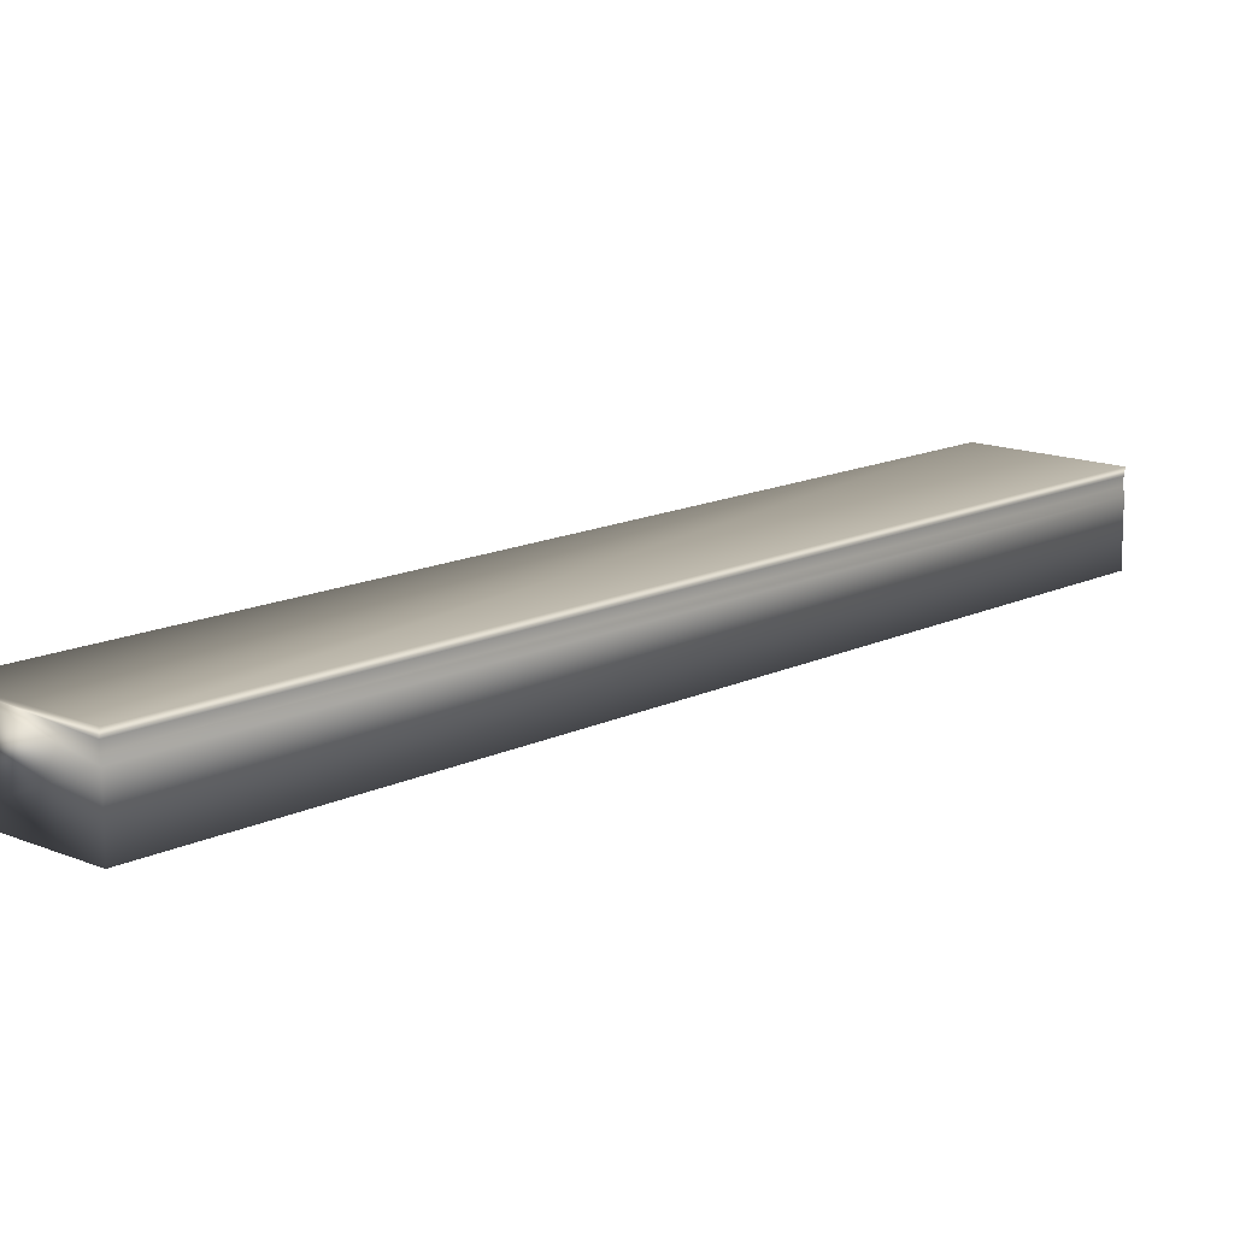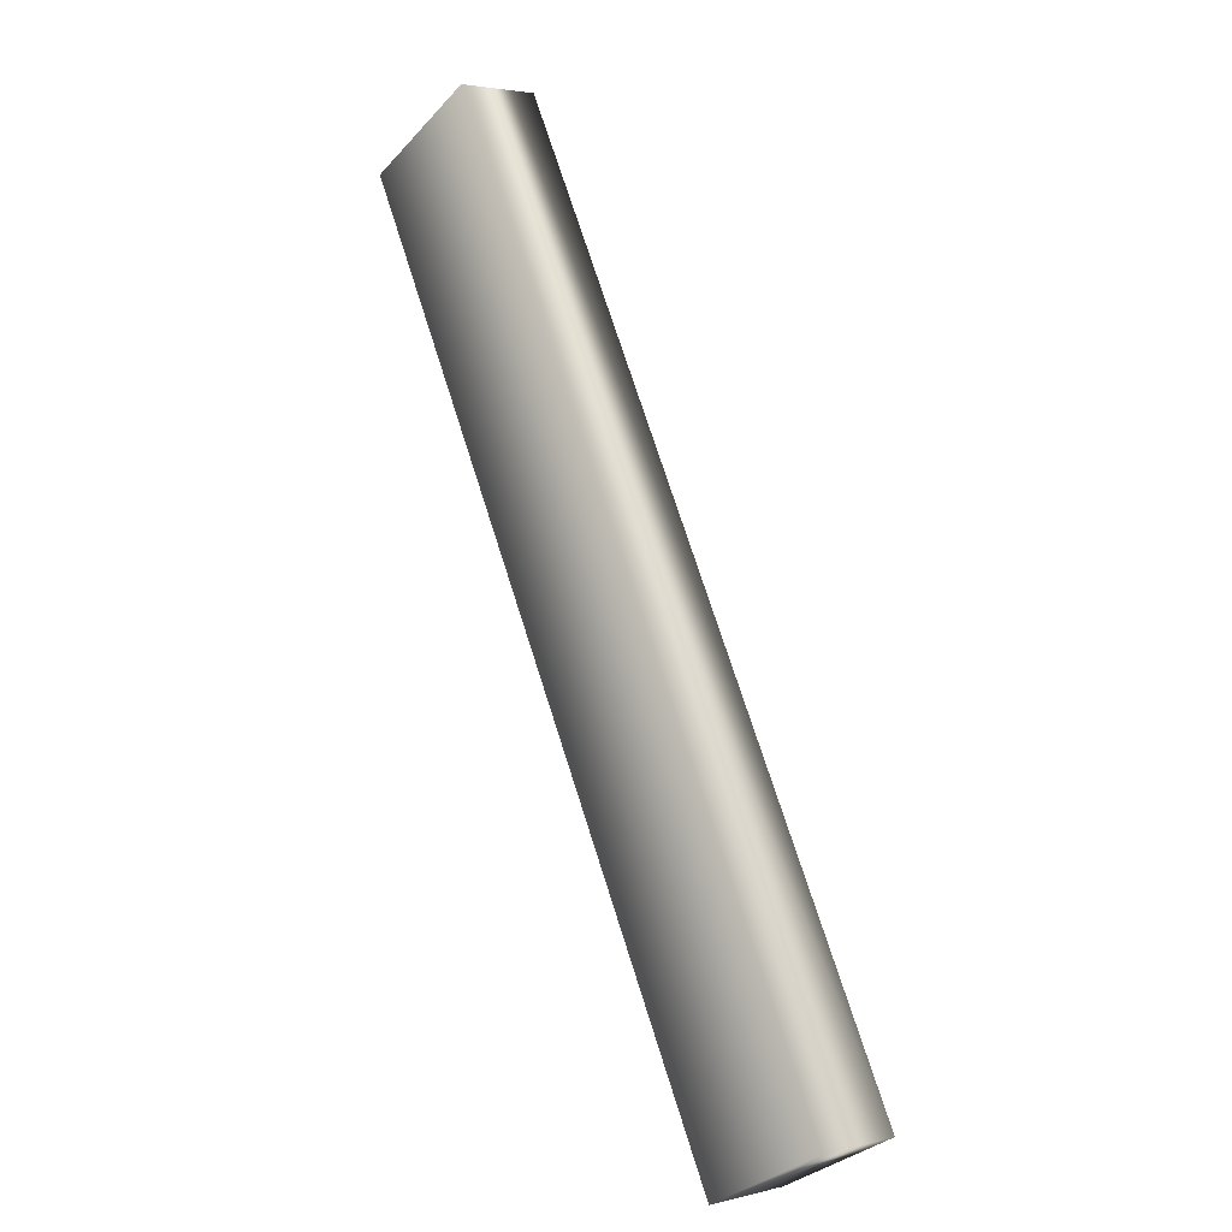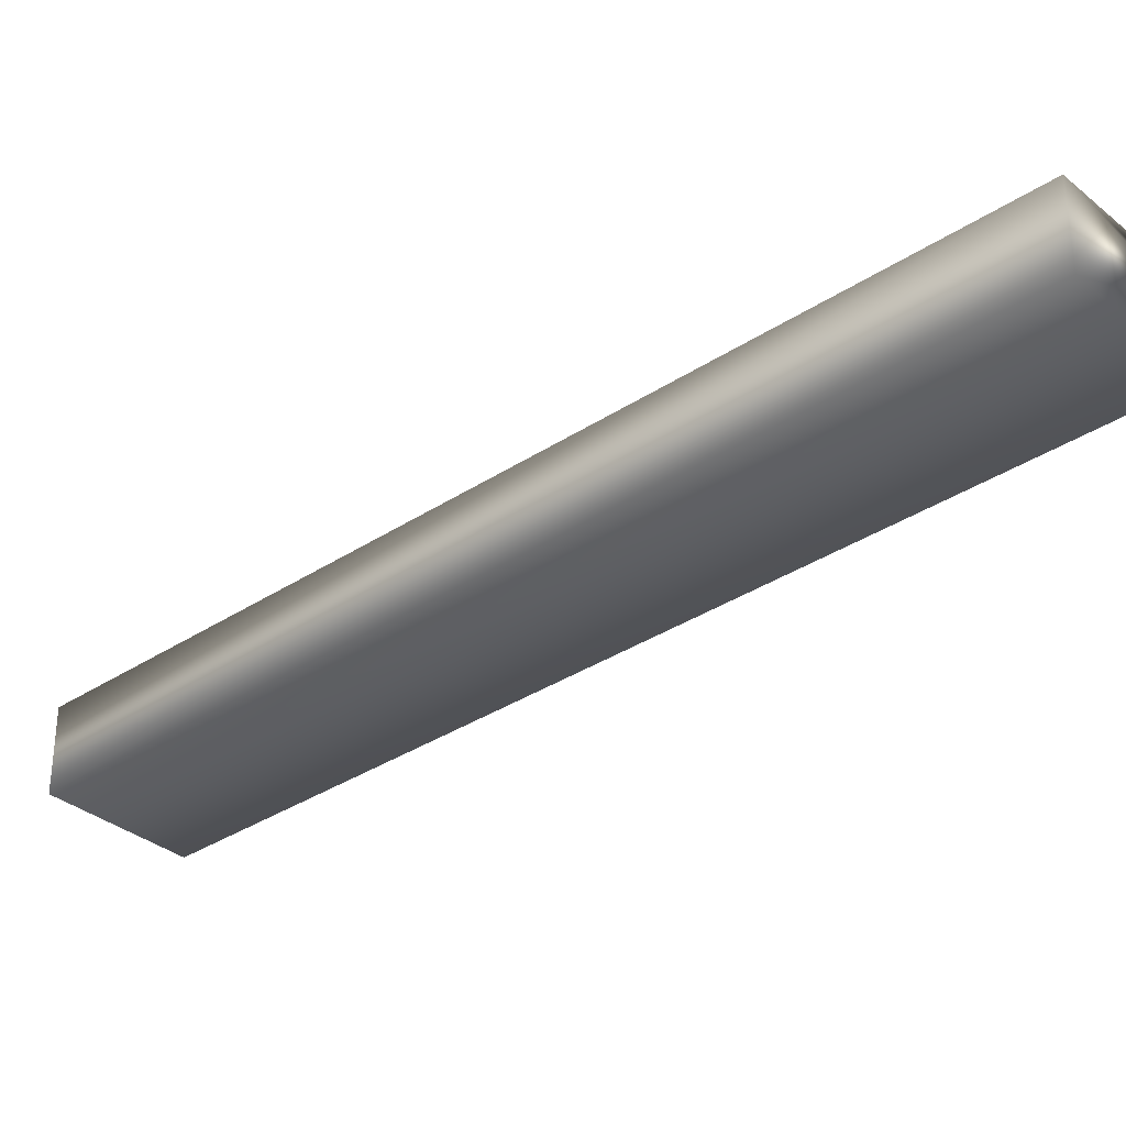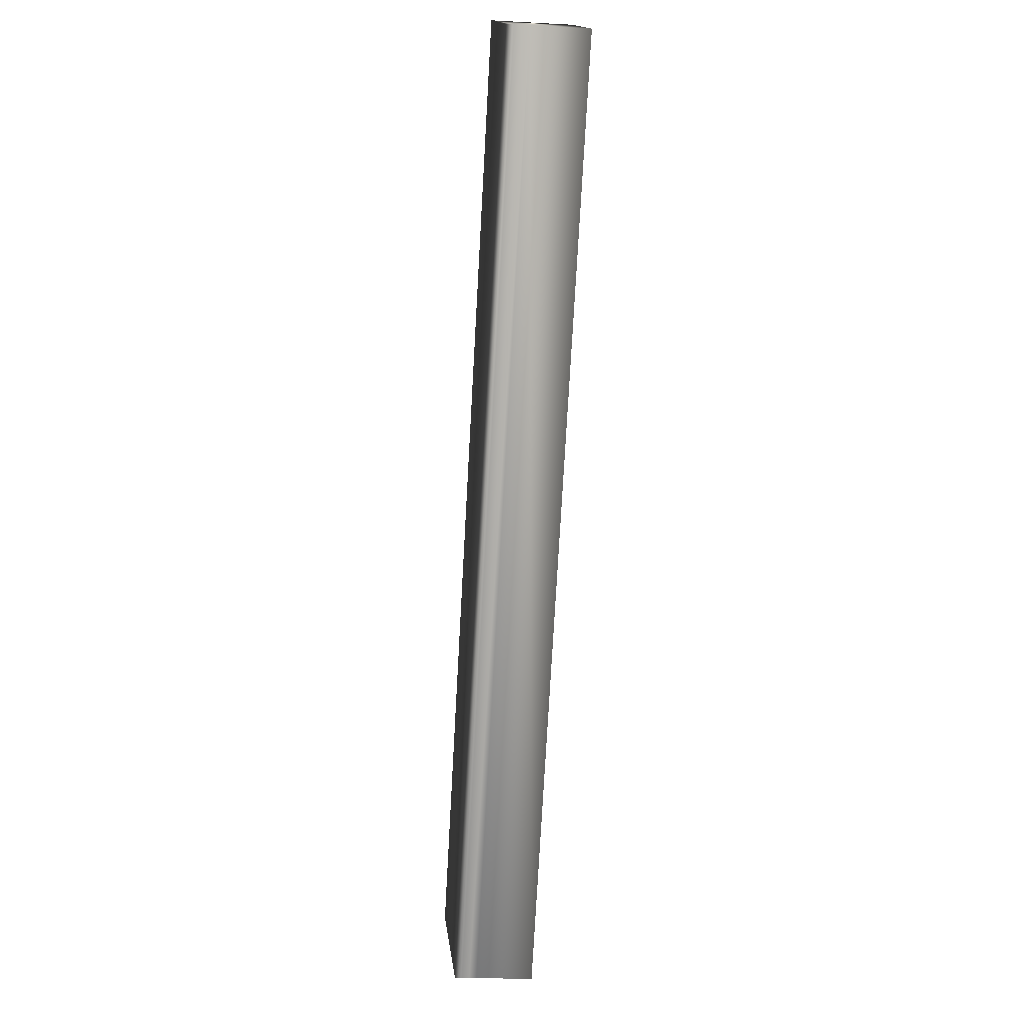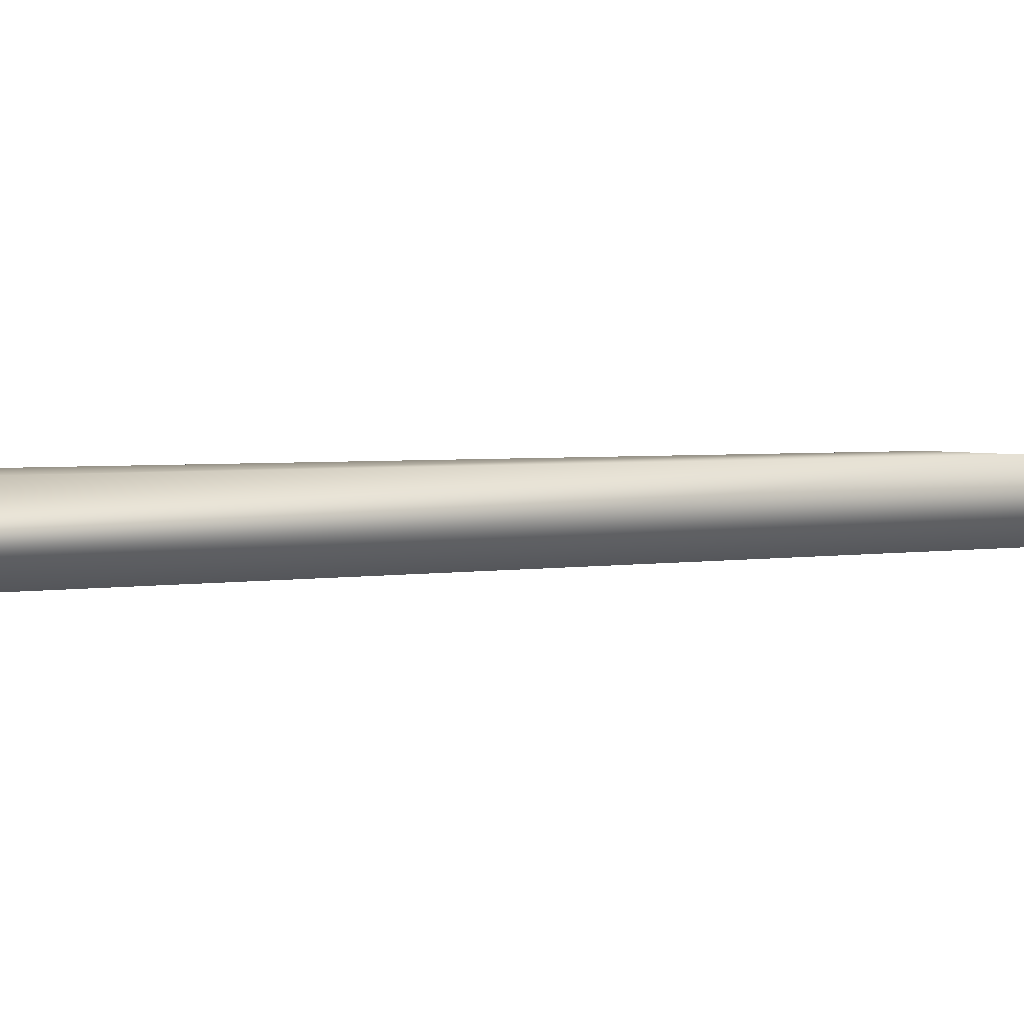
<metadata>
{"format":"obj","ext":"obj","renderer":"f3d","projection":"perspective","resolution":1024,"background":"white","views":[{"elev":14.0,"azim":-165.1,"up":"+Y"},{"elev":3.2,"azim":50.3,"up":"+Z"},{"elev":-33.8,"azim":103.9,"up":"+Y"},{"elev":-13.5,"azim":-96.8,"up":"+Z"},{"elev":2.9,"azim":30.7,"up":"+Y"}]}
</metadata>
<code>
v -43.4 32.67 76.27
v -43.4 32.46 76.27
v -45.05 32.67 79.38
v -45.05 32.46 79.38
v -45.05 32.75 79.38
v -43.4 32.75 76.27
v -45.05 32.72 79.38
v -43.4 32.72 76.27
v -43.4 32.7 76.27
v -45.05 32.7 79.38
v -44.59 32.46 79.62
v -44.59 32.75 79.62
v -42.94 32.75 76.52
v -42.94 32.46 76.52
f 1 2 3
f 3 2 4
f 5 6 7
f 7 6 8
f 7 8 9
f 1 3 9
f 9 3 10
f 9 10 7
f 4 11 3
f 3 11 12
f 3 12 10
f 10 12 7
f 7 12 5
f 13 6 12
f 12 6 5
f 14 11 2
f 2 11 4
f 2 1 14
f 14 1 13
f 13 1 9
f 13 9 8
f 8 6 13
f 14 13 11
f 11 13 12

</code>
